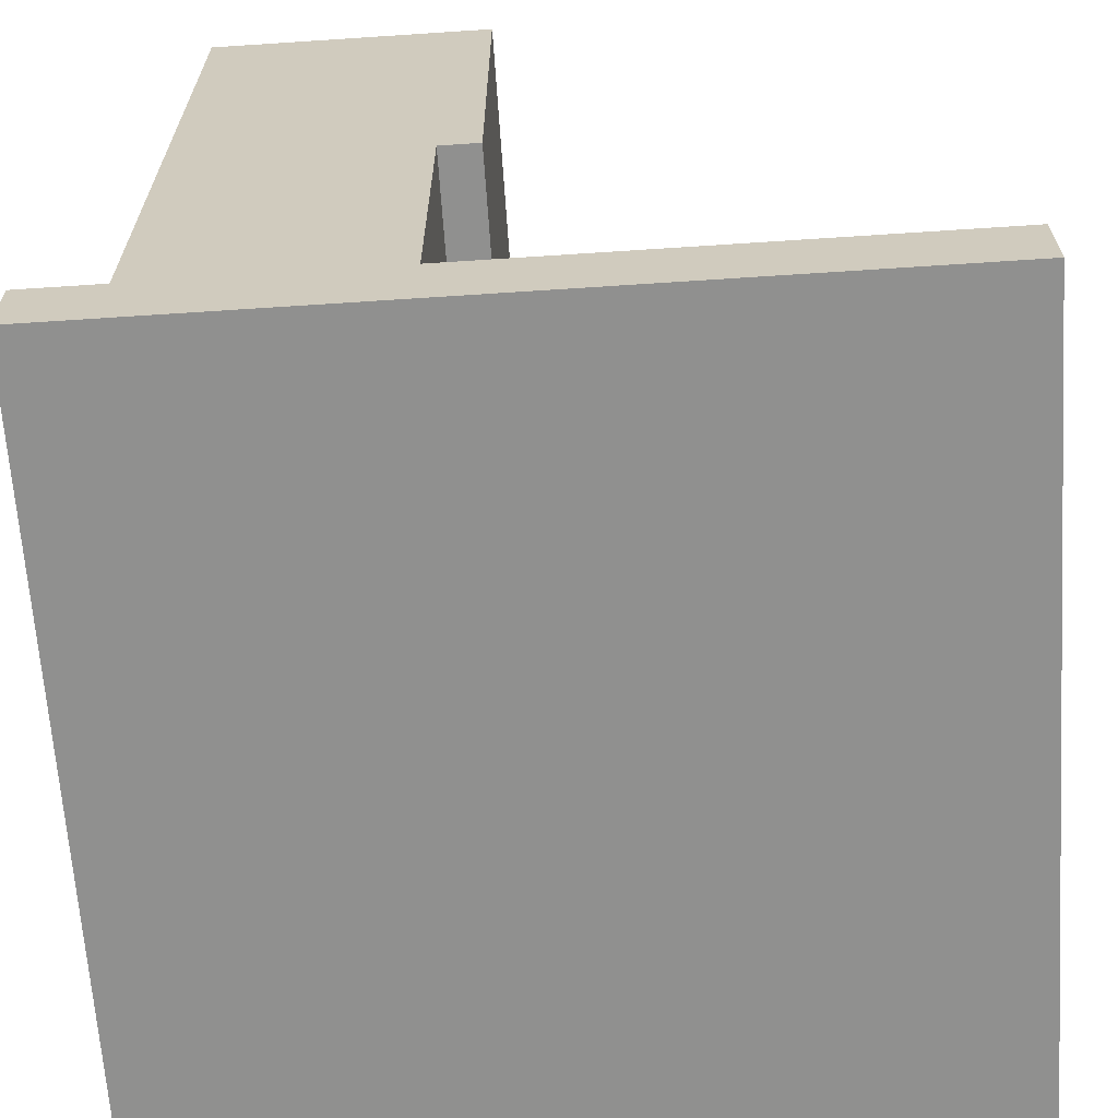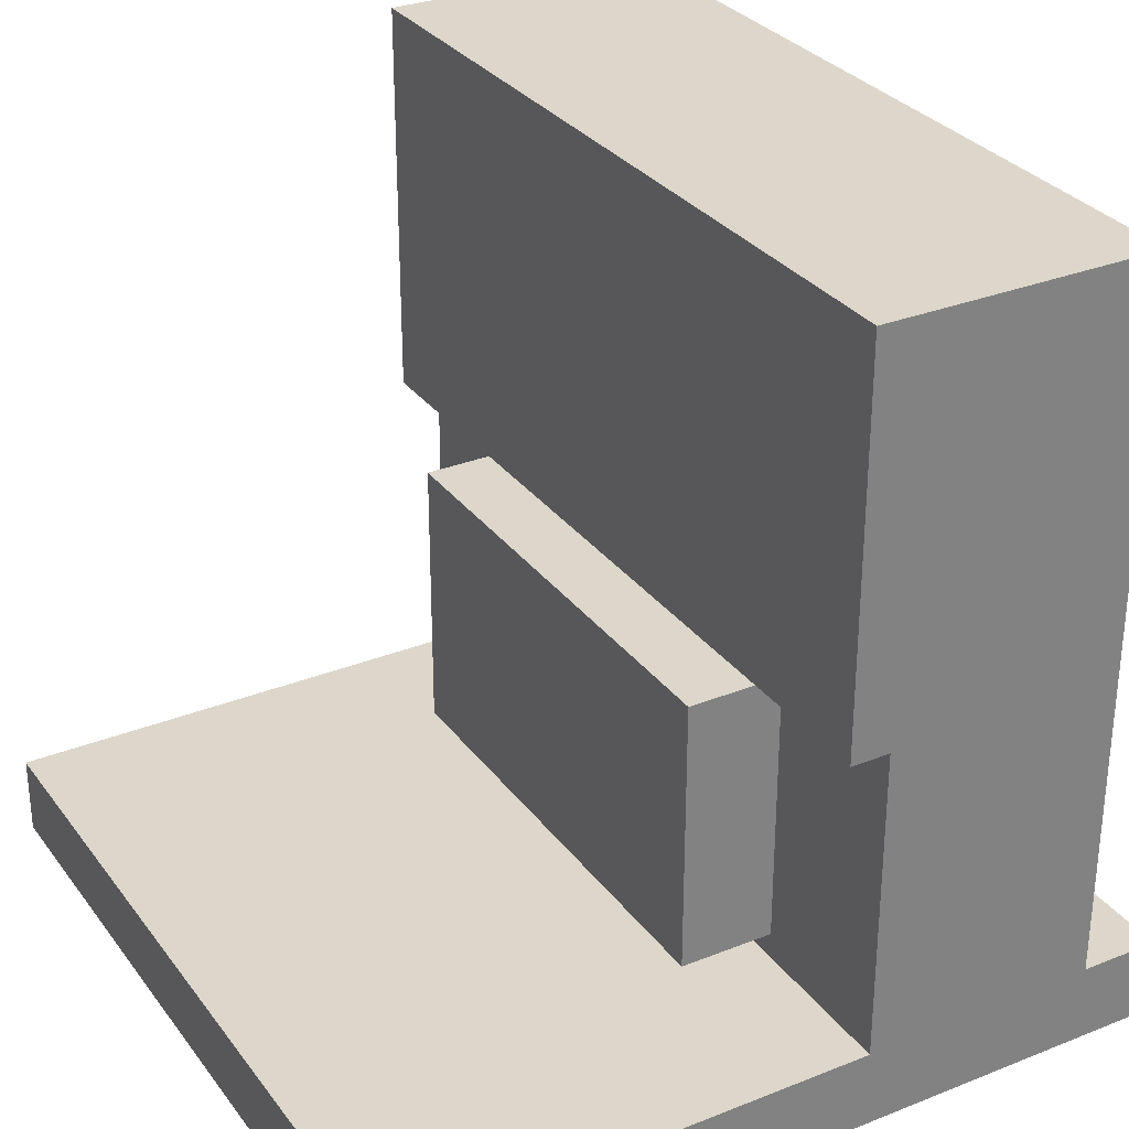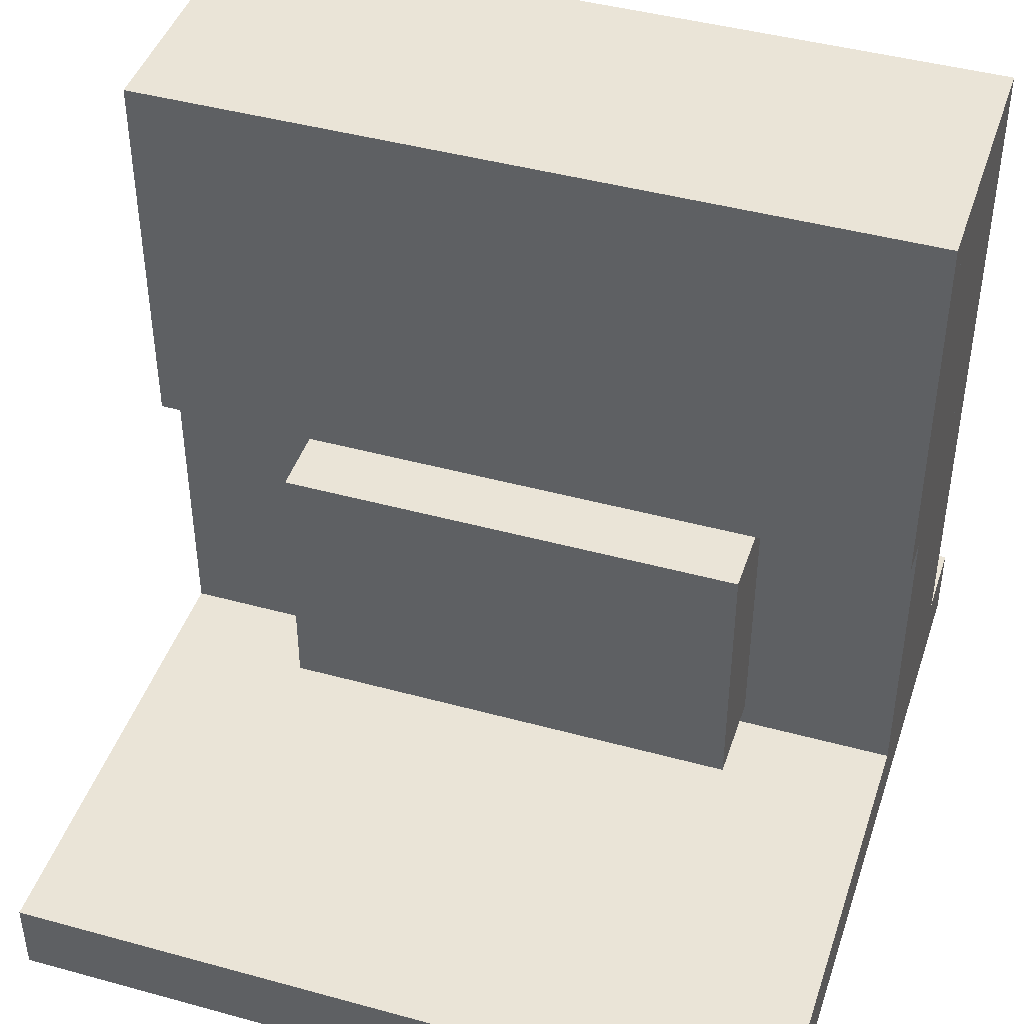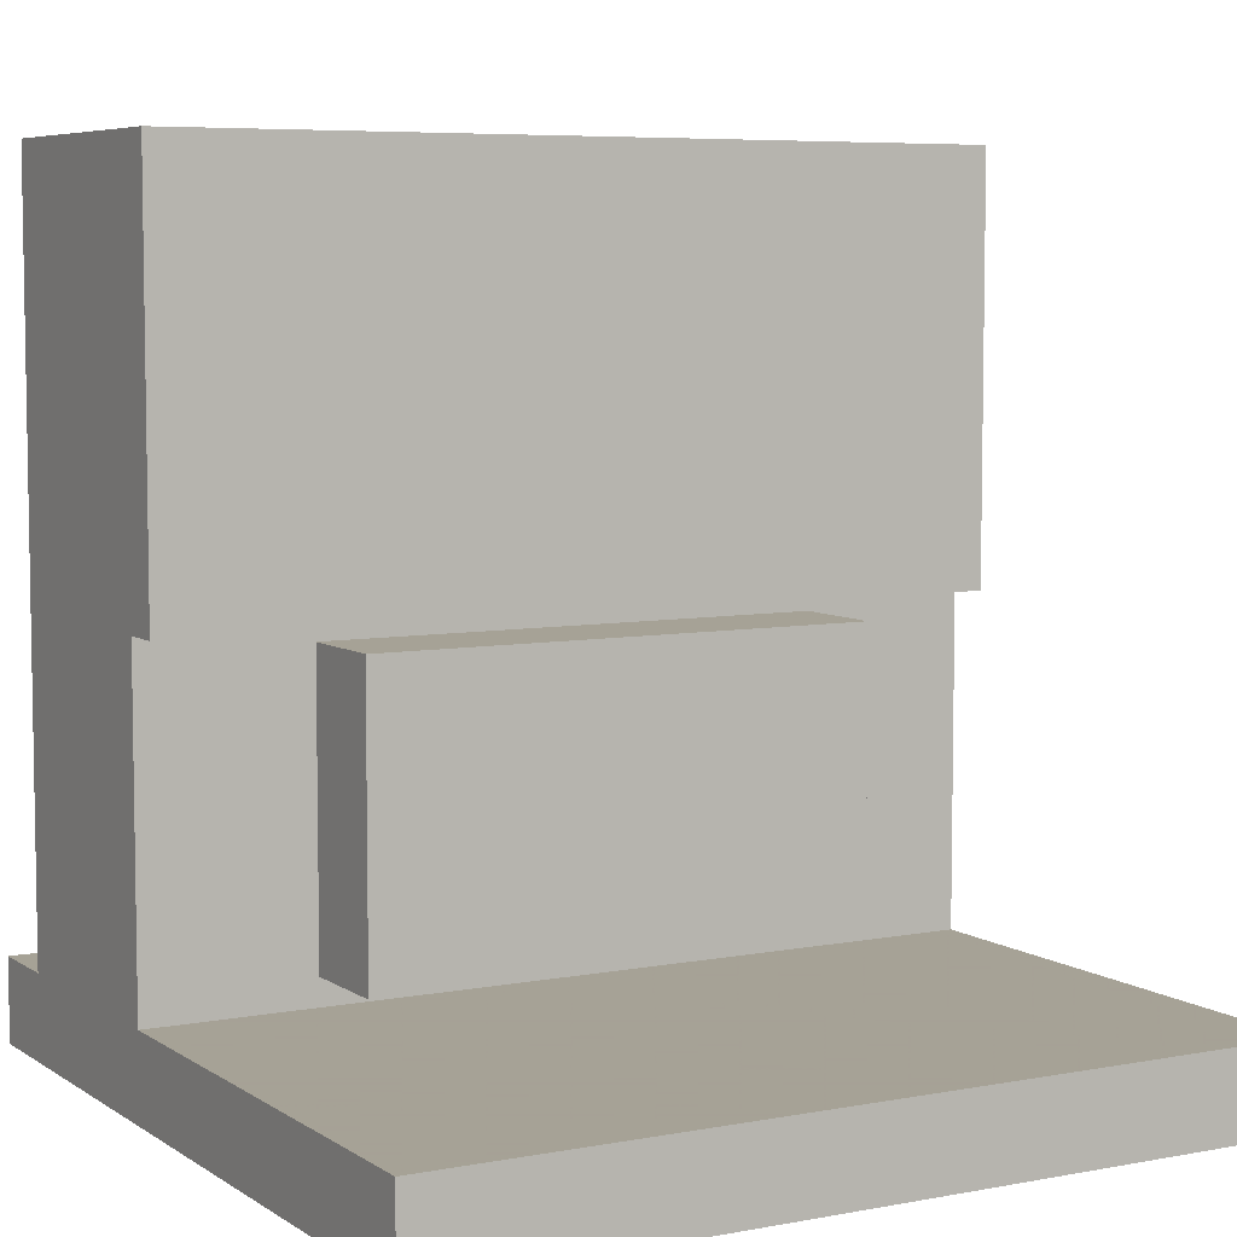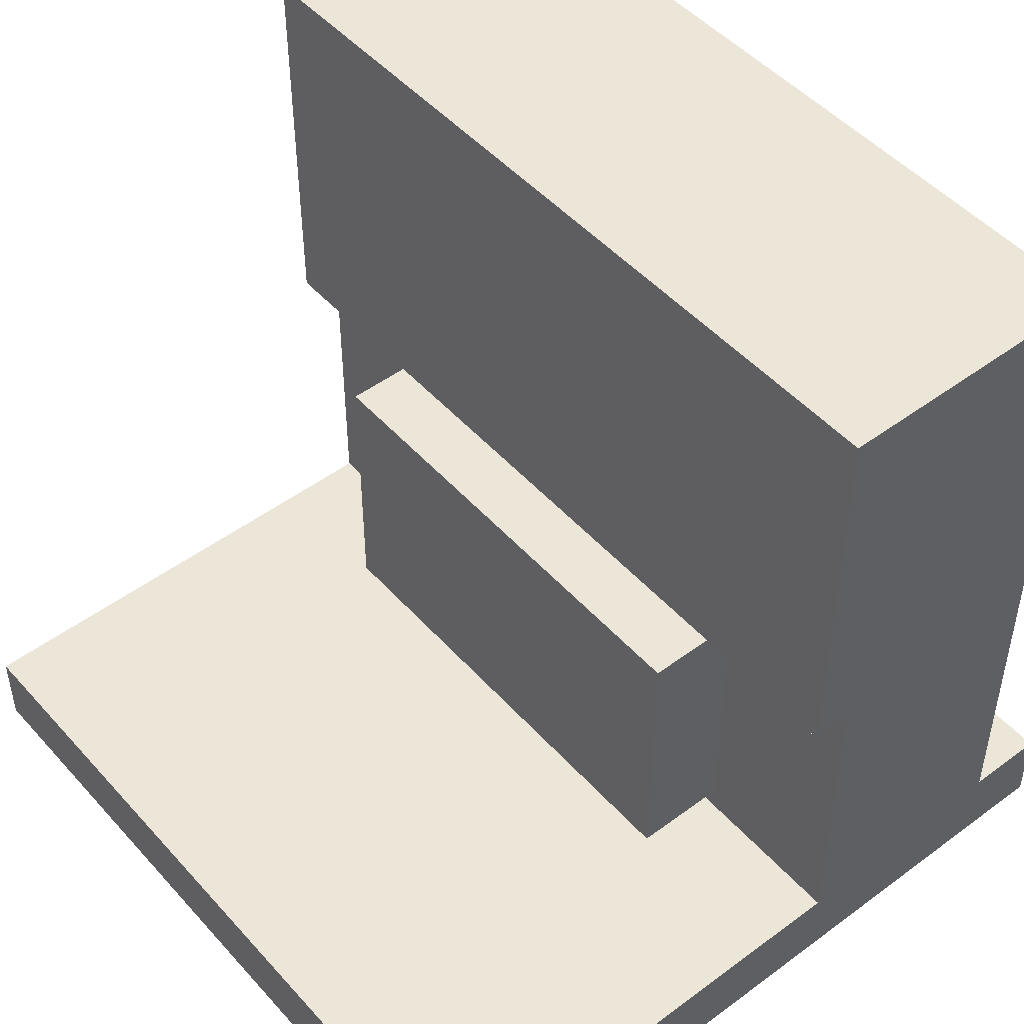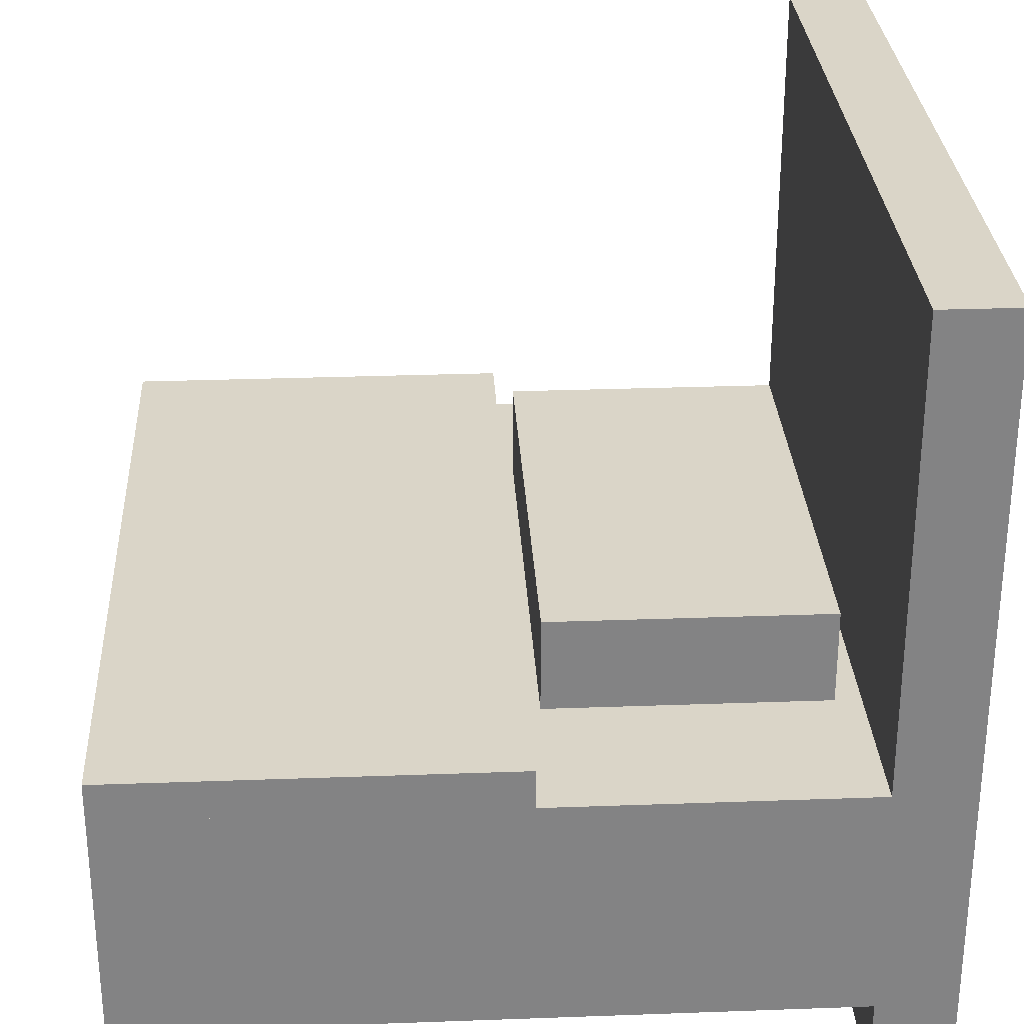
<metadata>
{"format":"obj","ext":"obj","renderer":"f3d","projection":"perspective","resolution":1024,"background":"white","views":[{"elev":-65.6,"azim":93.8,"up":"+Z"},{"elev":30.5,"azim":-119.9,"up":"+Z"},{"elev":43.8,"azim":-162.1,"up":"+Z"},{"elev":6.3,"azim":150.5,"up":"+Z"},{"elev":48.6,"azim":-129.6,"up":"+Z"},{"elev":29.1,"azim":86.9,"up":"+Y"}]}
</metadata>
<code>
v 0.5 -0.3 -0.4002
v 0.5 -0.4 -0.4002
v -0.5 -0.4 -0.4002
v 0.5 -0.3 0.4998
v 0.5 -0.4 0.4998
v -0.5 -0.3 0.4998
v -0.5 -0.4 0.4998
v -0.5 -0.3 -0.4002
v -0.5 -0.5 -0.4
v -0.5 -0.5 -0.5
v 0.5 -0.5 -0.5
v 0.5 0.5 -0.5
v -0.5 0.5 -0.5
v -0.5 0.5 -0.4
v 0.5 -0.5 -0.4
v 0.5 0.5 -0.4
v 0.3 0.02 -0.3674
v 0.3 -0.1 -0.3674
v -0.3 -0.1 -0.3674
v 0.3 0.02 -0.01741
v 0.3 -0.1 -0.01741
v -0.3 0.02 -0.01741
v -0.3 -0.1 -0.01741
v -0.3 0.02 -0.3674
v -0.5 -0.1 -0.4002
v 0.5 -0.1 -0.4002
v 0.5 -0.3 -0.4002
v 0.5 -0.1 0.4998
v 0.5 -0.3 0.4998
v -0.5 -0.1 0.4998
v -0.5 -0.3 0.4998
v -0.5 -0.3 -0.4002
v -0.5 -0.05 -0.000101
v 0.5 -0.05 -0.000103
v 0.5 -0.1 -0.000103
v 0.5 -0.05 0.4999
v 0.5 -0.1 0.4999
v -0.5 -0.05 0.4999
v -0.5 -0.1 0.4999
v -0.5 -0.1 -0.000101
f 1 2 3
f 4 5 2
f 6 7 5
f 8 3 7
f 2 5 7
f 4 1 8
f 8 1 3
f 1 4 2
f 4 6 5
f 6 8 7
f 3 2 7
f 6 4 8
f 9 10 11
f 12 13 14
f 15 16 14
f 14 13 10
f 13 12 11
f 15 11 12
f 15 9 11
f 16 12 14
f 9 15 14
f 9 14 10
f 10 13 11
f 16 15 12
f 17 18 19
f 20 21 18
f 22 23 21
f 24 19 23
f 18 21 23
f 20 17 24
f 24 17 19
f 17 20 18
f 20 22 21
f 22 24 23
f 19 18 23
f 22 20 24
f 25 26 27
f 28 29 27
f 30 31 29
f 25 32 31
f 27 29 31
f 28 26 25
f 32 25 27
f 26 28 27
f 28 30 29
f 30 25 31
f 32 27 31
f 30 28 25
f 33 34 35
f 36 37 35
f 36 38 39
f 33 40 39
f 35 37 39
f 36 34 33
f 40 33 35
f 34 36 35
f 37 36 39
f 38 33 39
f 40 35 39
f 38 36 33

</code>
